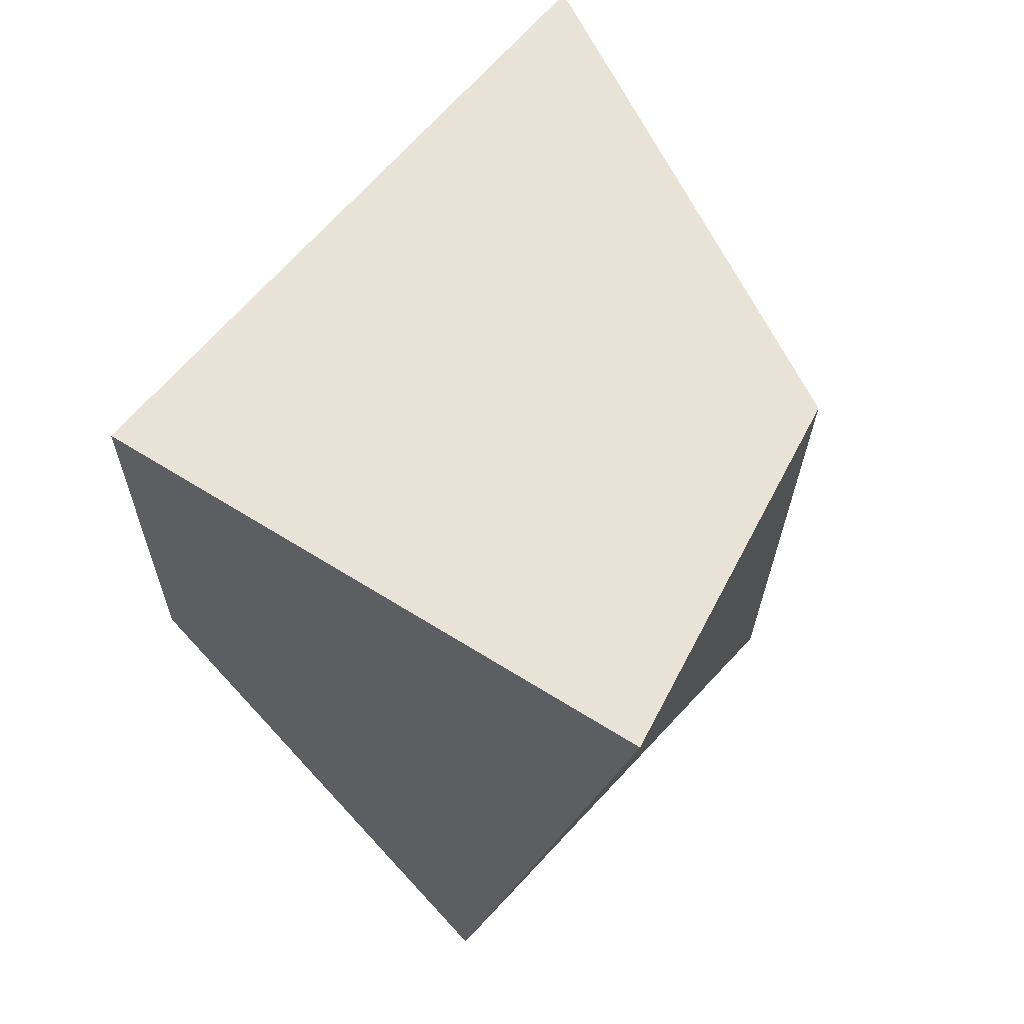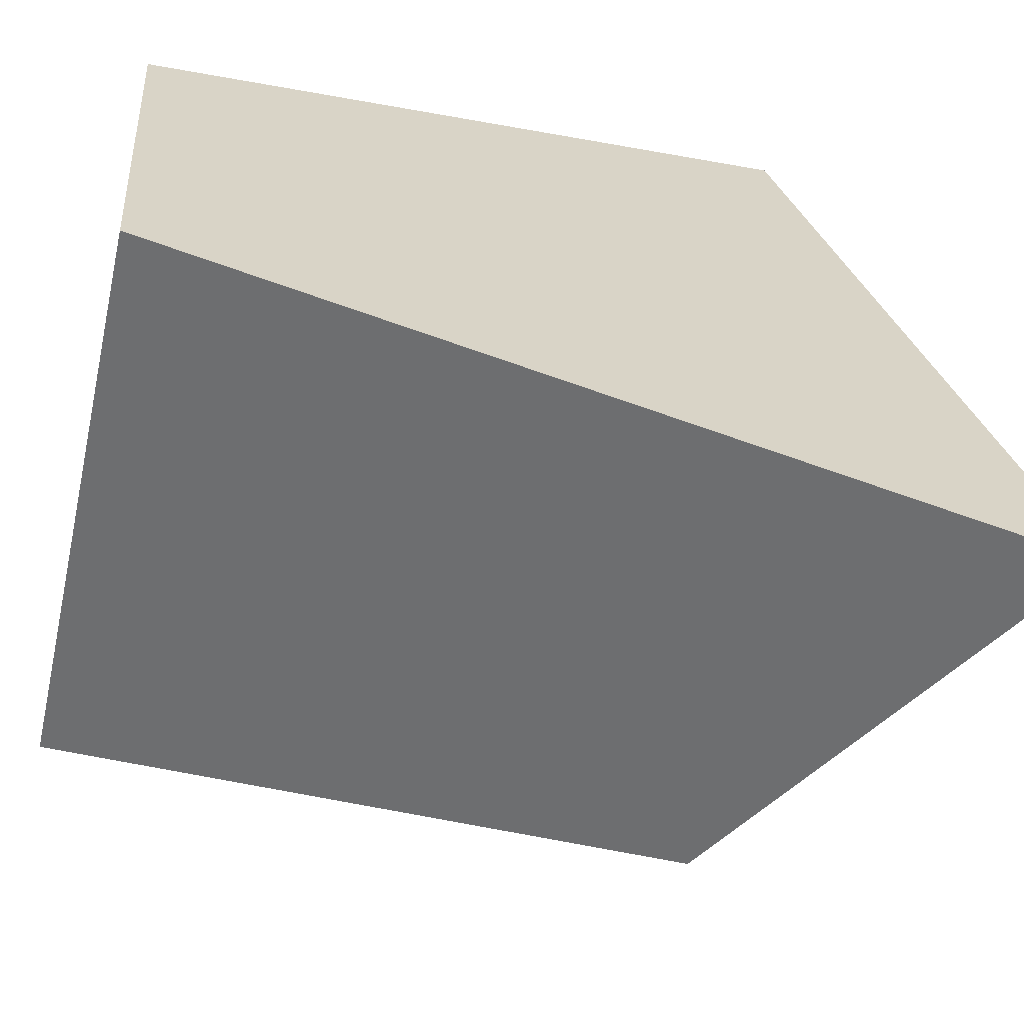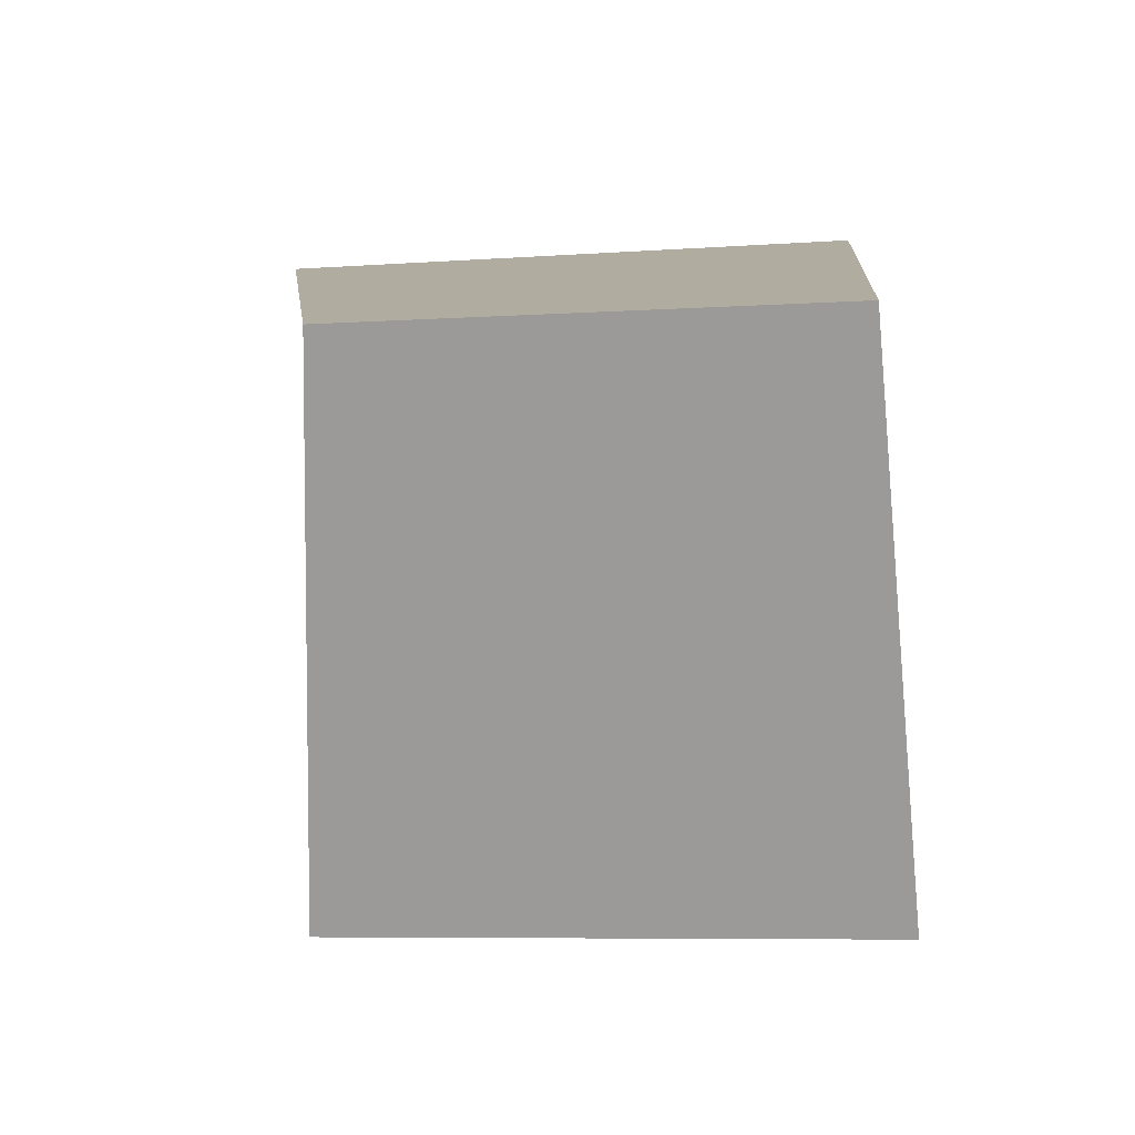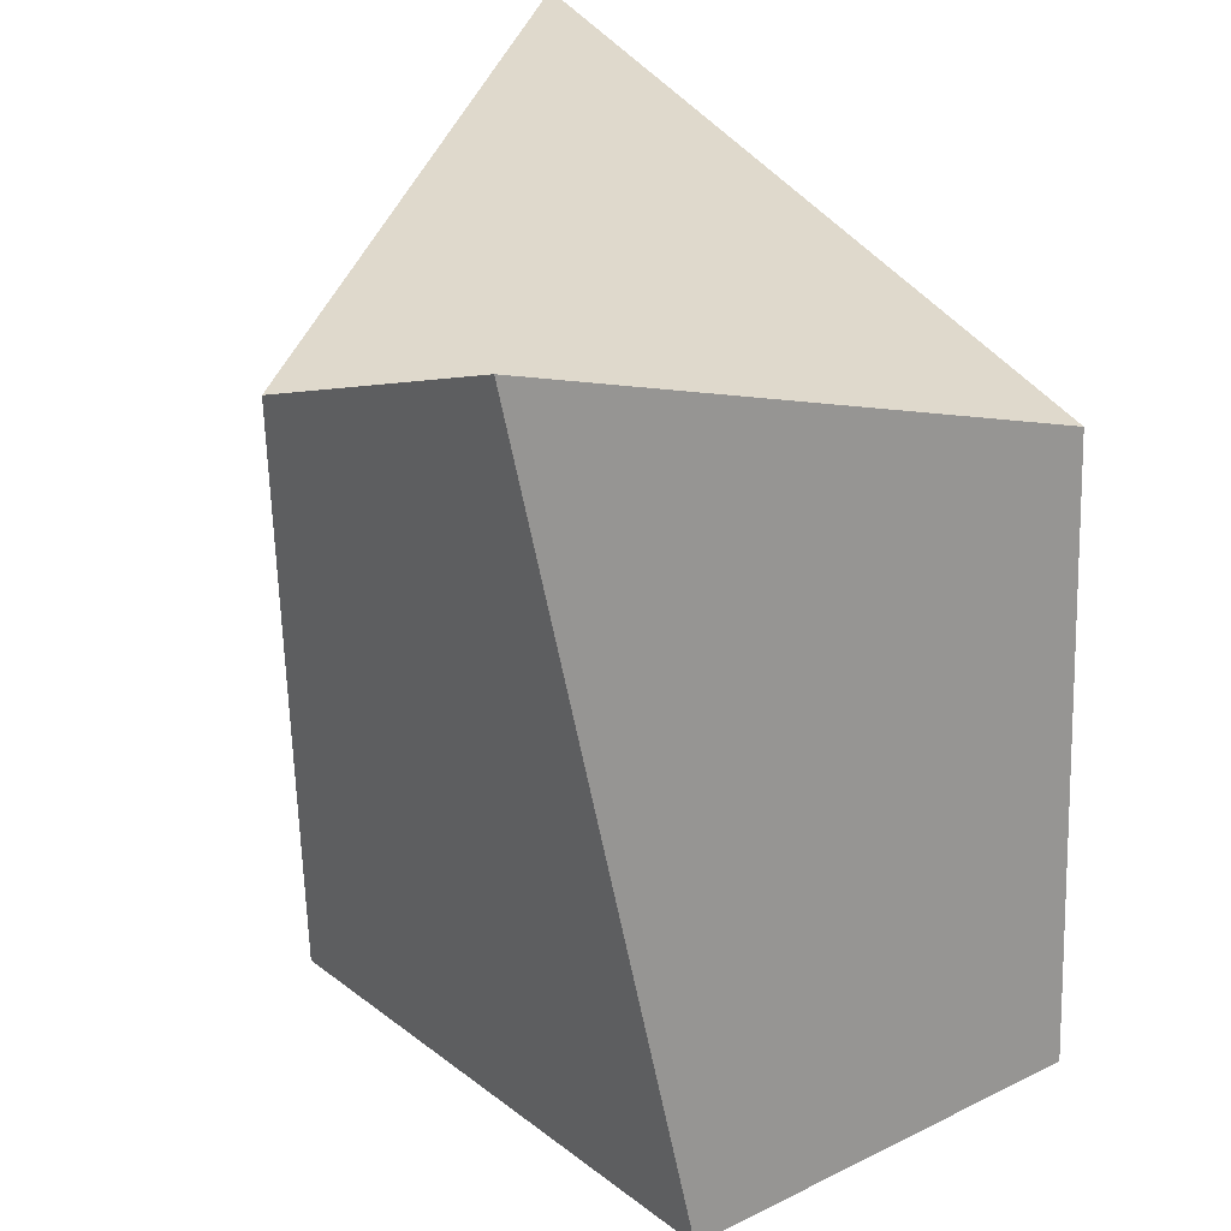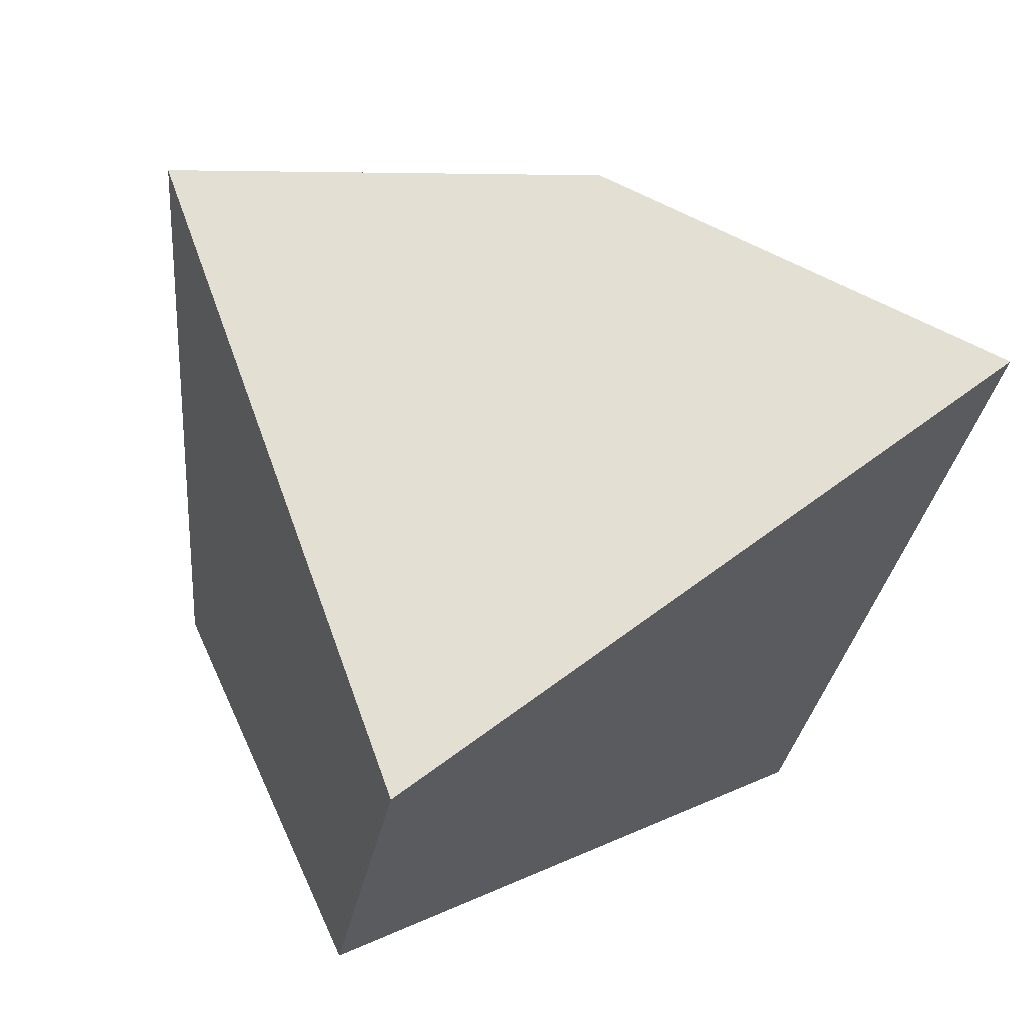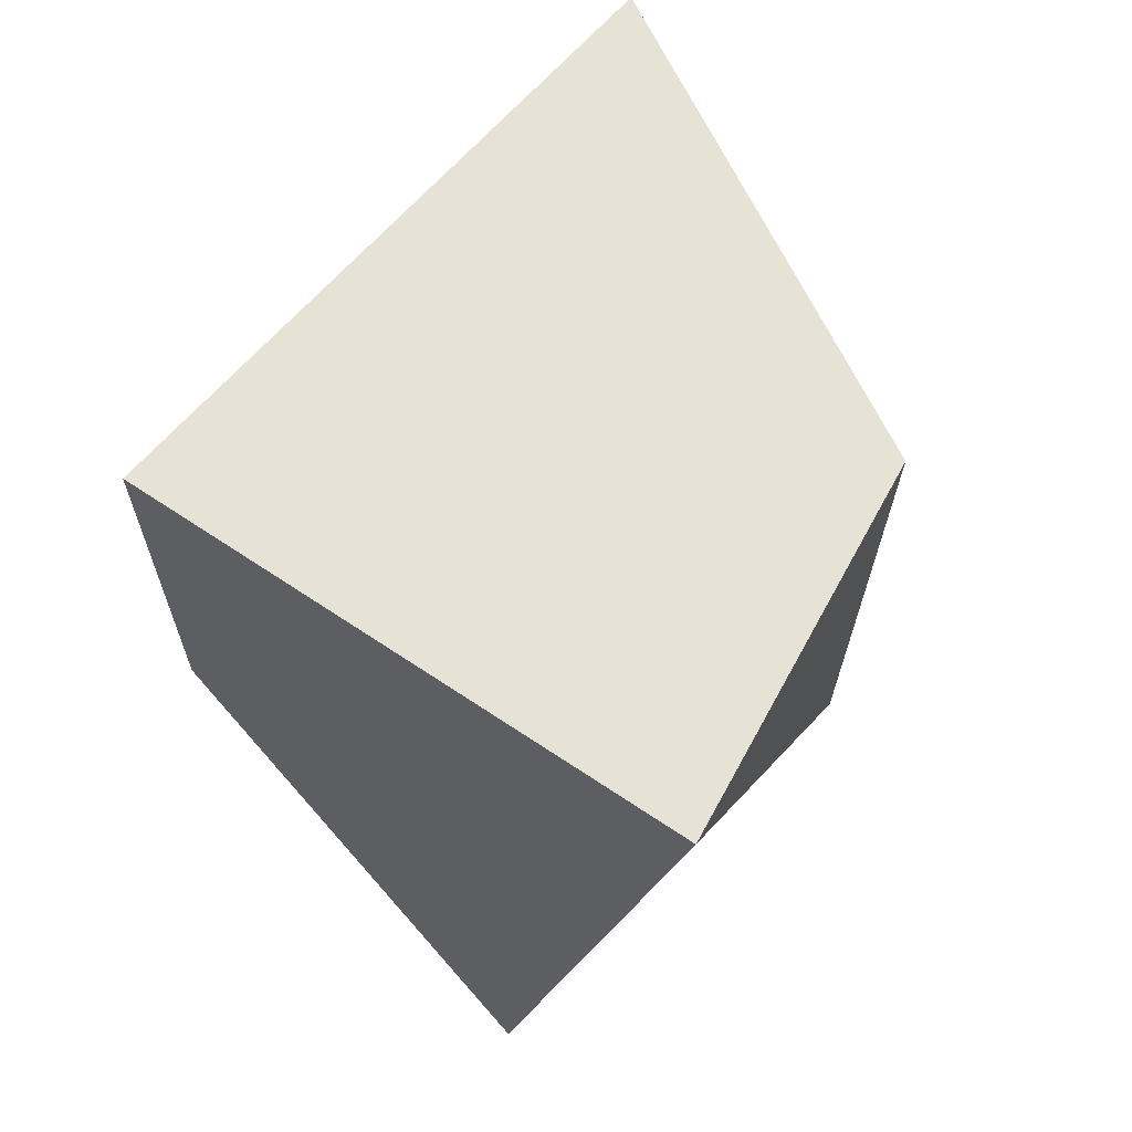
<metadata>
{"format":"obj","ext":"obj","renderer":"f3d","projection":"perspective","resolution":1024,"background":"white","views":[{"elev":62.7,"azim":131.0,"up":"+Y"},{"elev":-59.7,"azim":78.1,"up":"+Z"},{"elev":-71.3,"azim":-1.6,"up":"+Y"},{"elev":31.5,"azim":-43.4,"up":"+Y"},{"elev":65.8,"azim":60.0,"up":"+Y"},{"elev":63.9,"azim":132.1,"up":"+Y"}]}
</metadata>
<code>
o Cube
v 0.8332 2.129 -1.664
v 1 -1 -1
v 0.8878 1.269 0.8522
v 0.7078 -1.134 1.152
v -0.9622 1.301 -1.12
v -0.9881 -1.013 -1.04
v -1.339 2.095 0.5011
v -1 -1 1
f 1 5 7 3
f 4 3 7 8
f 8 7 5 6
f 6 2 4 8
f 2 1 3 4
f 6 5 1 2

</code>
